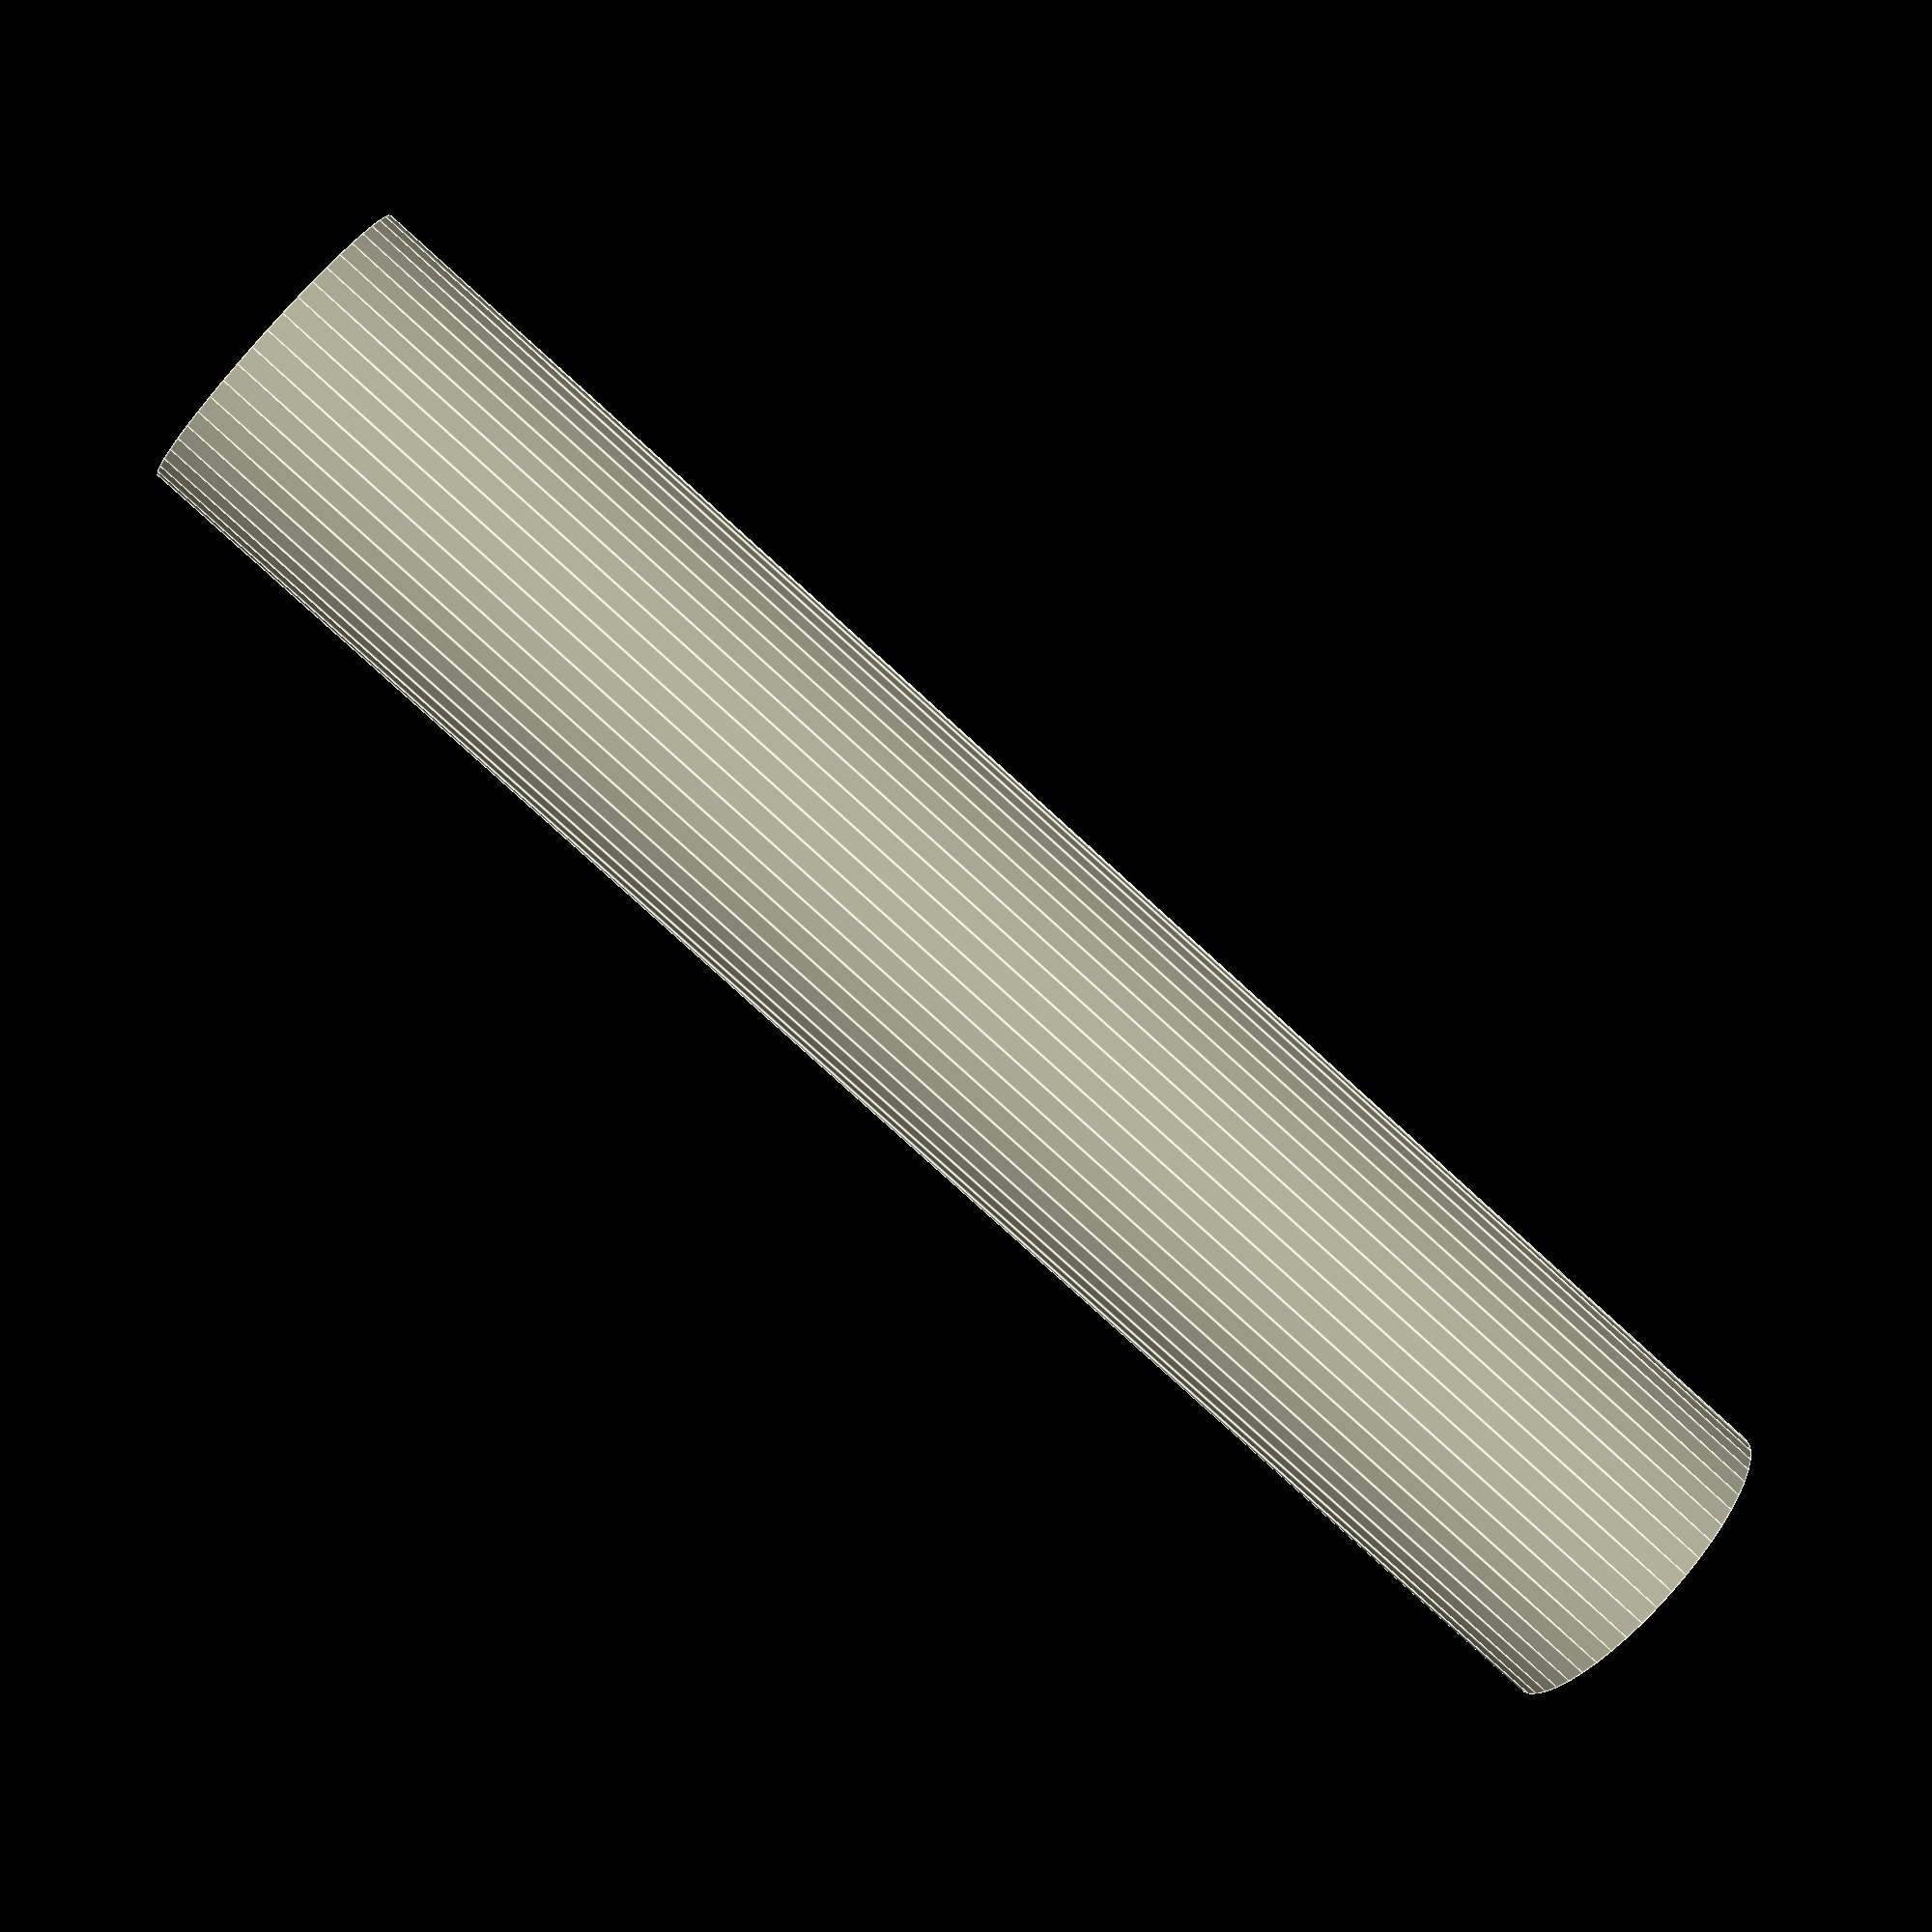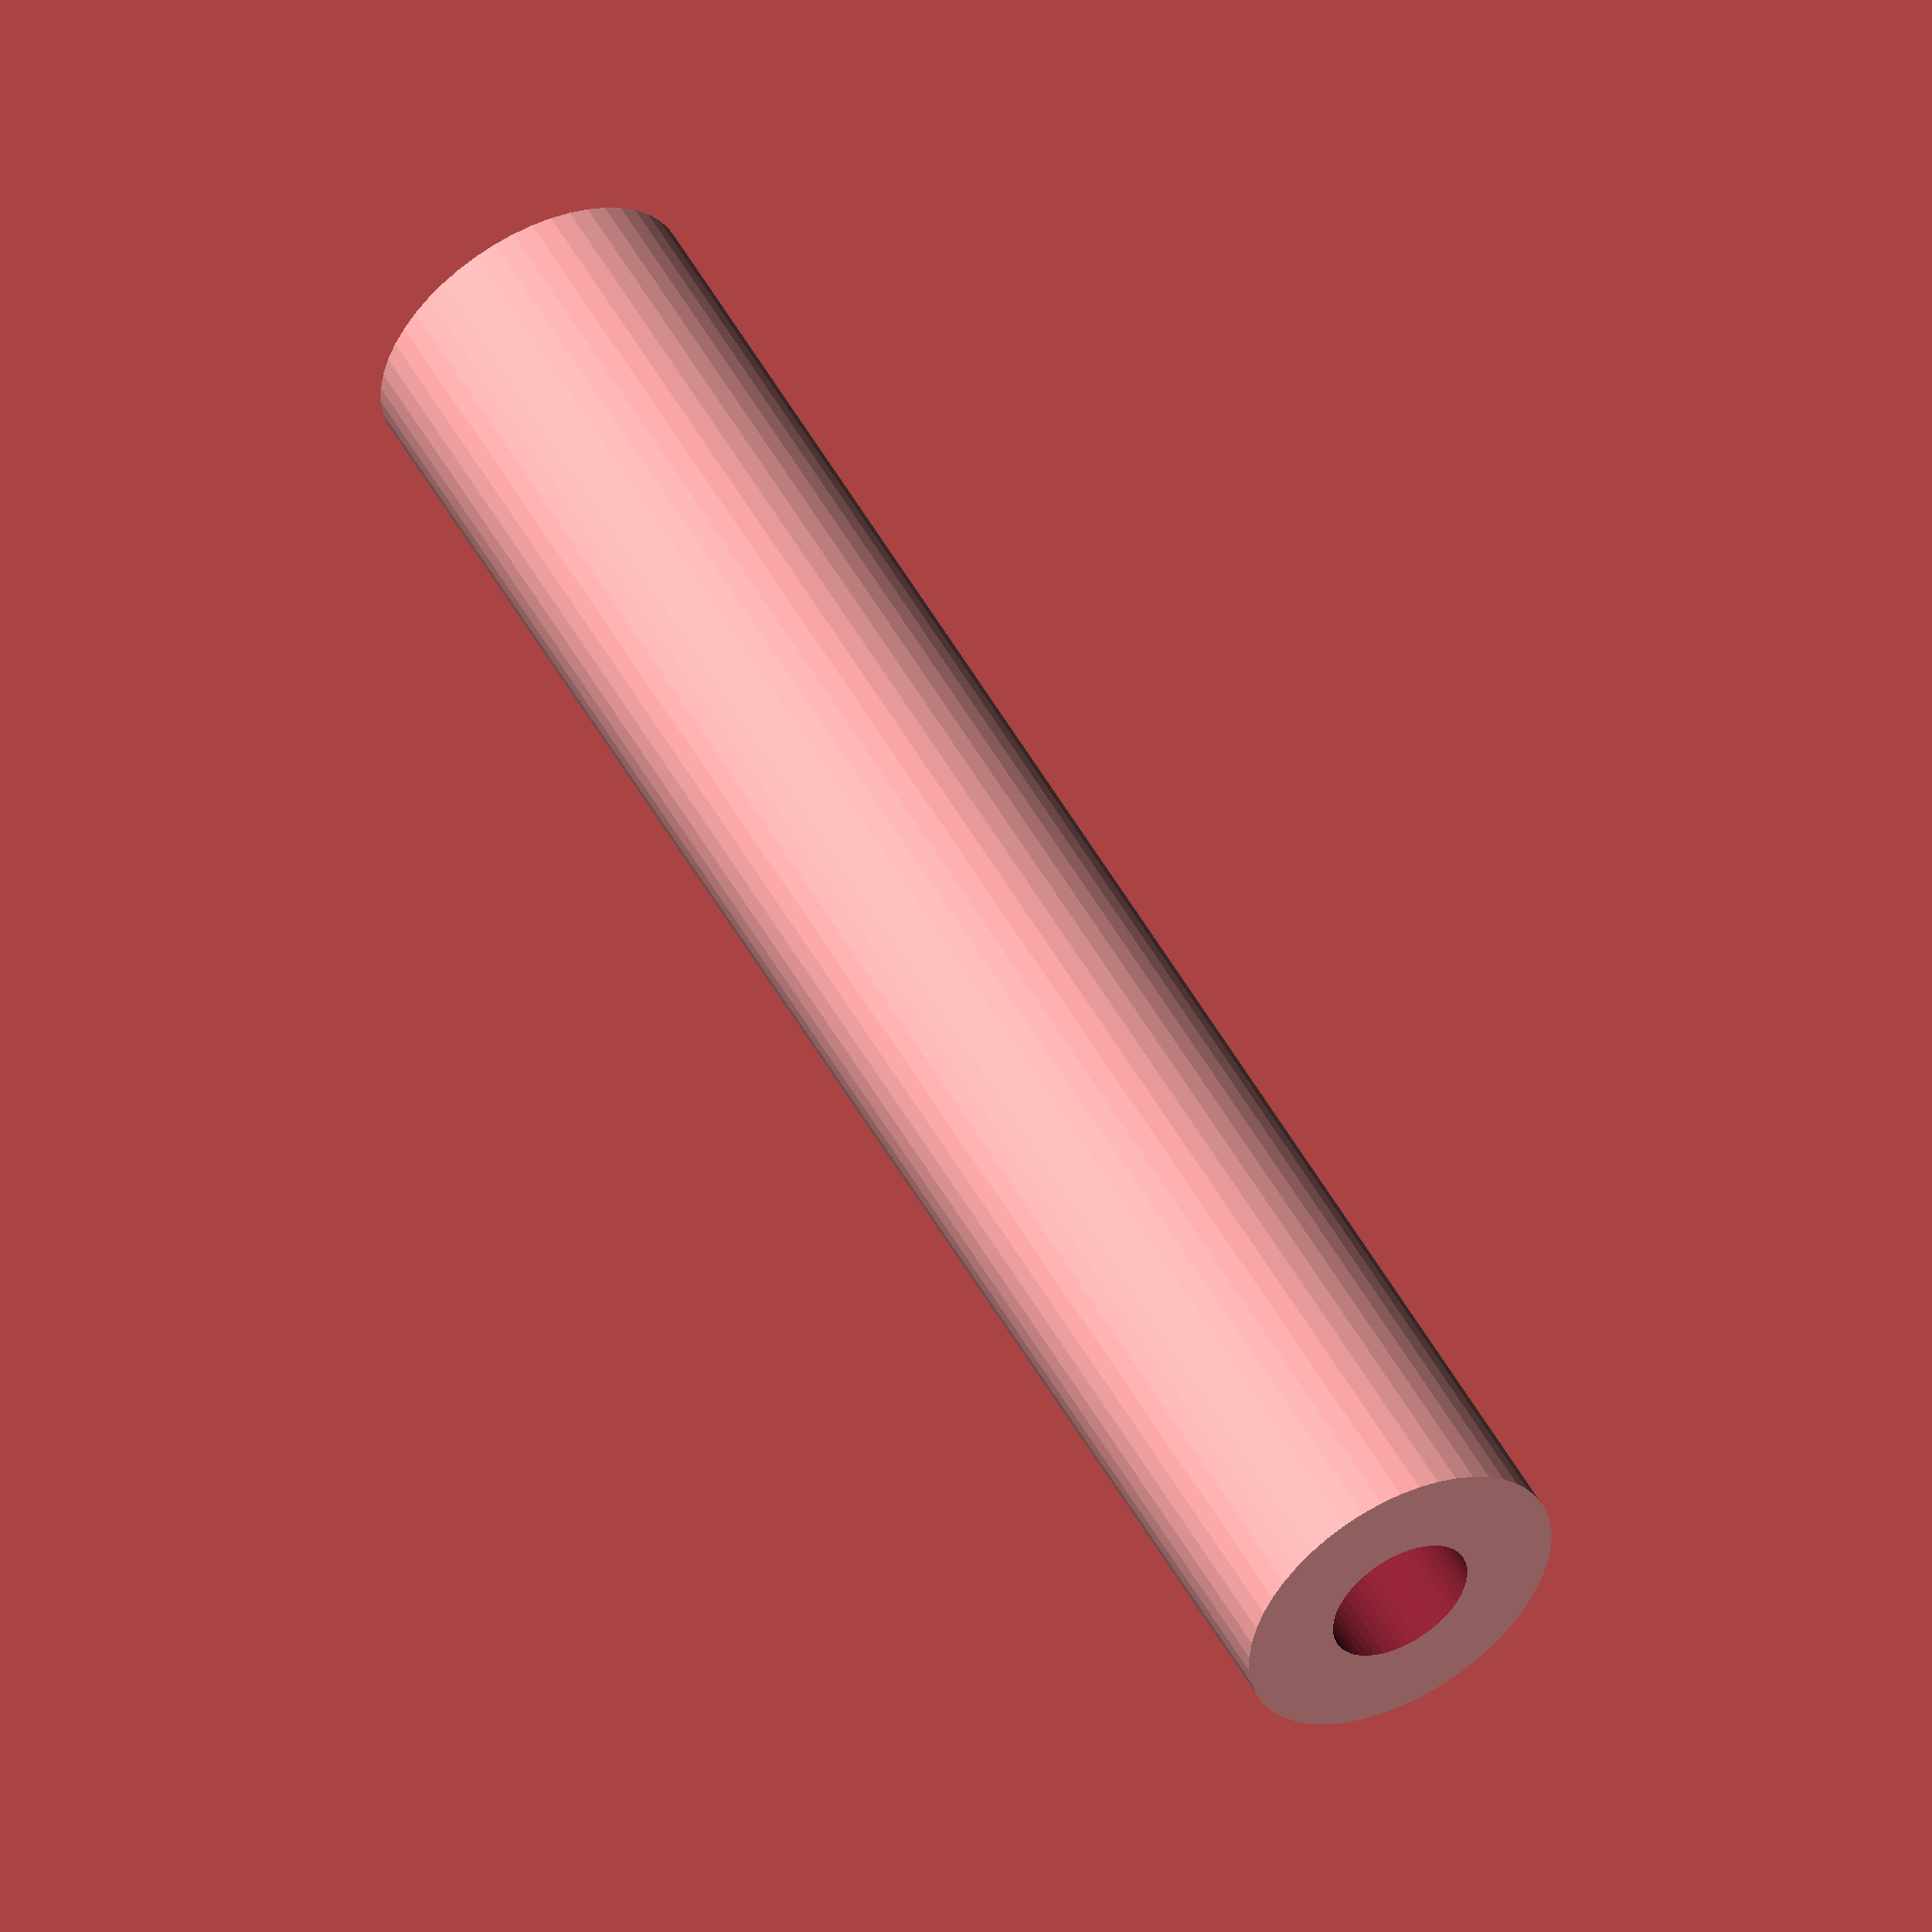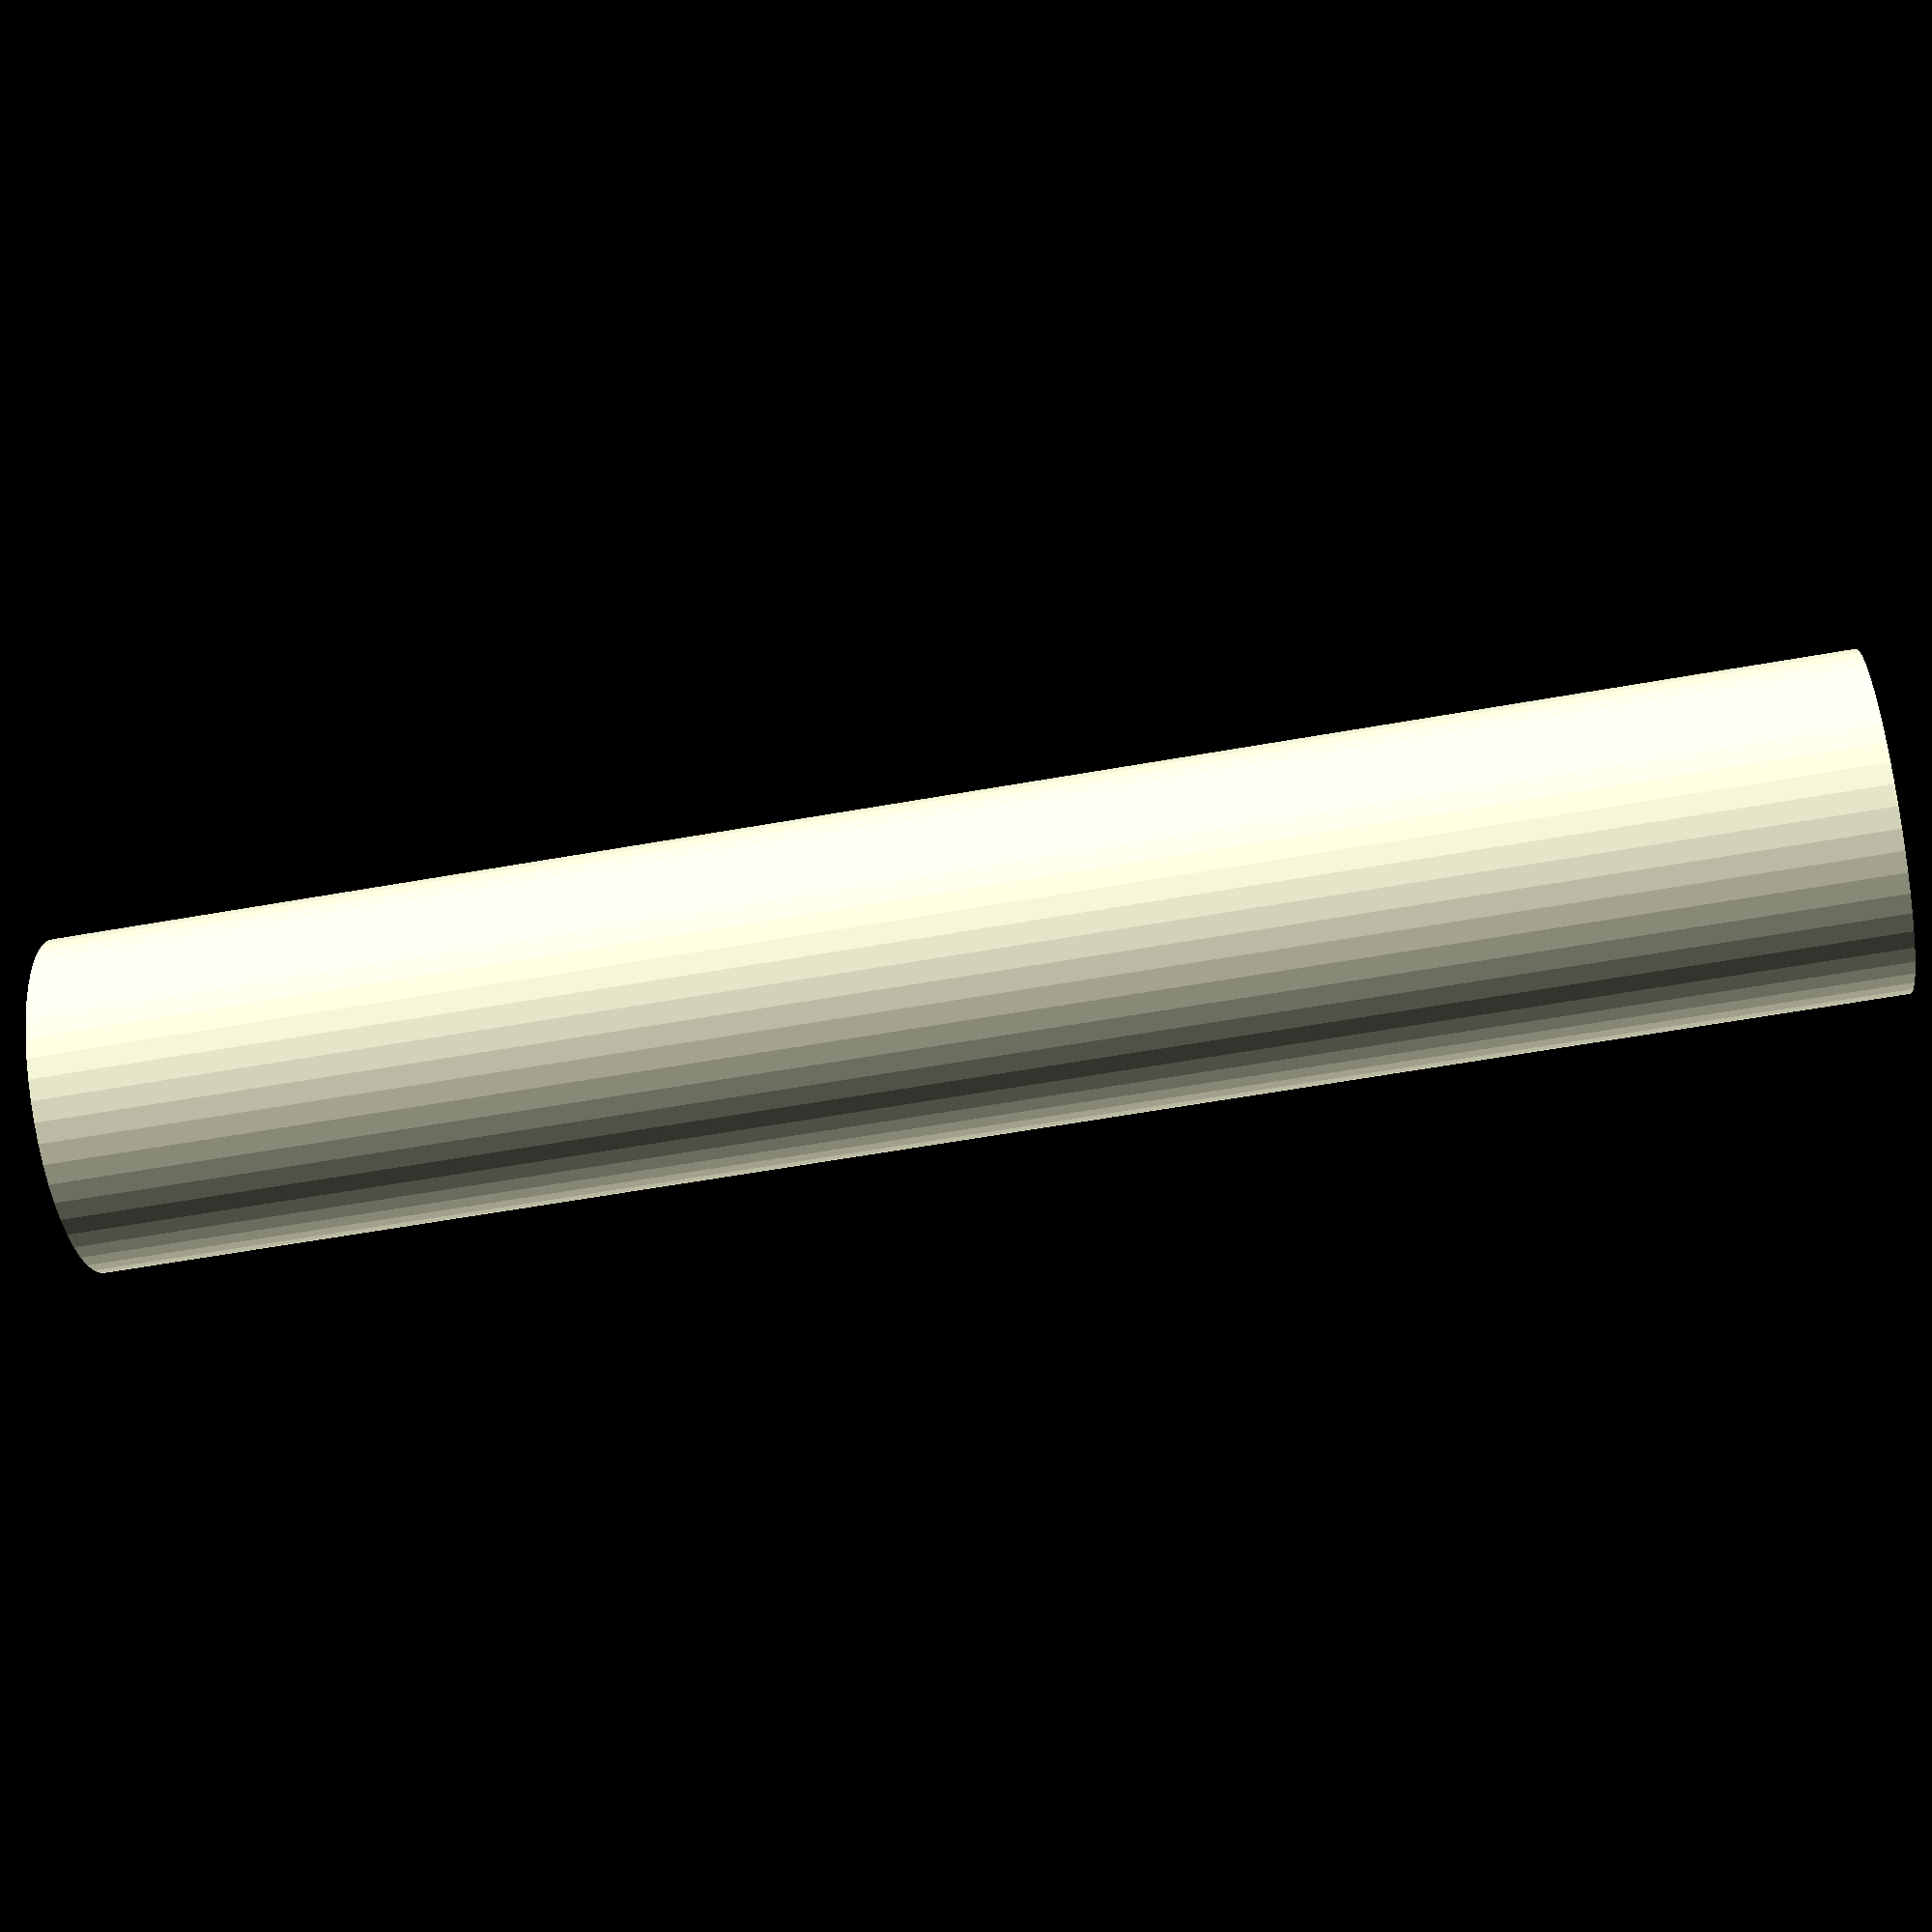
<openscad>
$fn = 50;


difference() {
	union() {
		translate(v = [0, 0, -24.0000000000]) {
			cylinder(h = 48, r = 4.5000000000);
		}
	}
	union() {
		translate(v = [0, 0, -100.0000000000]) {
			cylinder(h = 200, r = 2);
		}
	}
}
</openscad>
<views>
elev=261.6 azim=45.7 roll=132.2 proj=p view=edges
elev=128.1 azim=147.5 roll=28.3 proj=o view=solid
elev=240.3 azim=339.3 roll=259.7 proj=p view=wireframe
</views>
